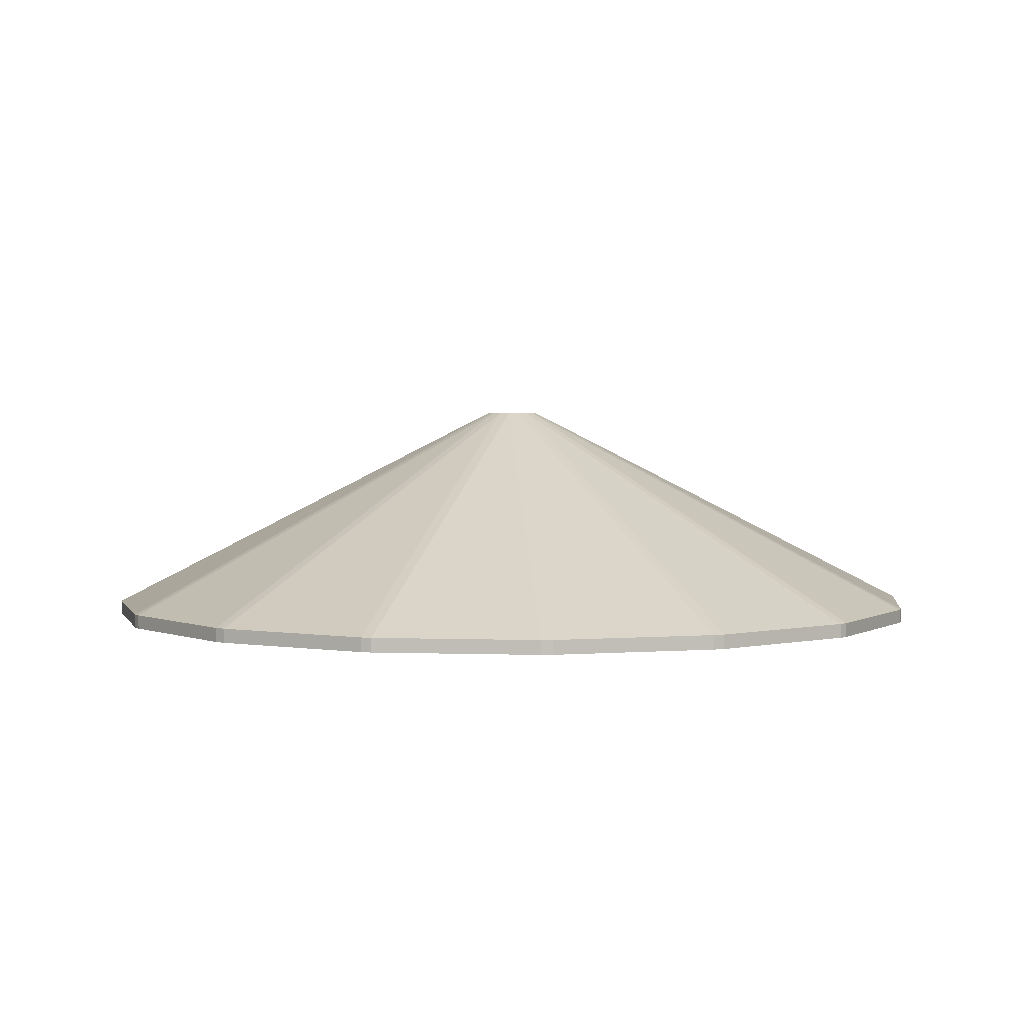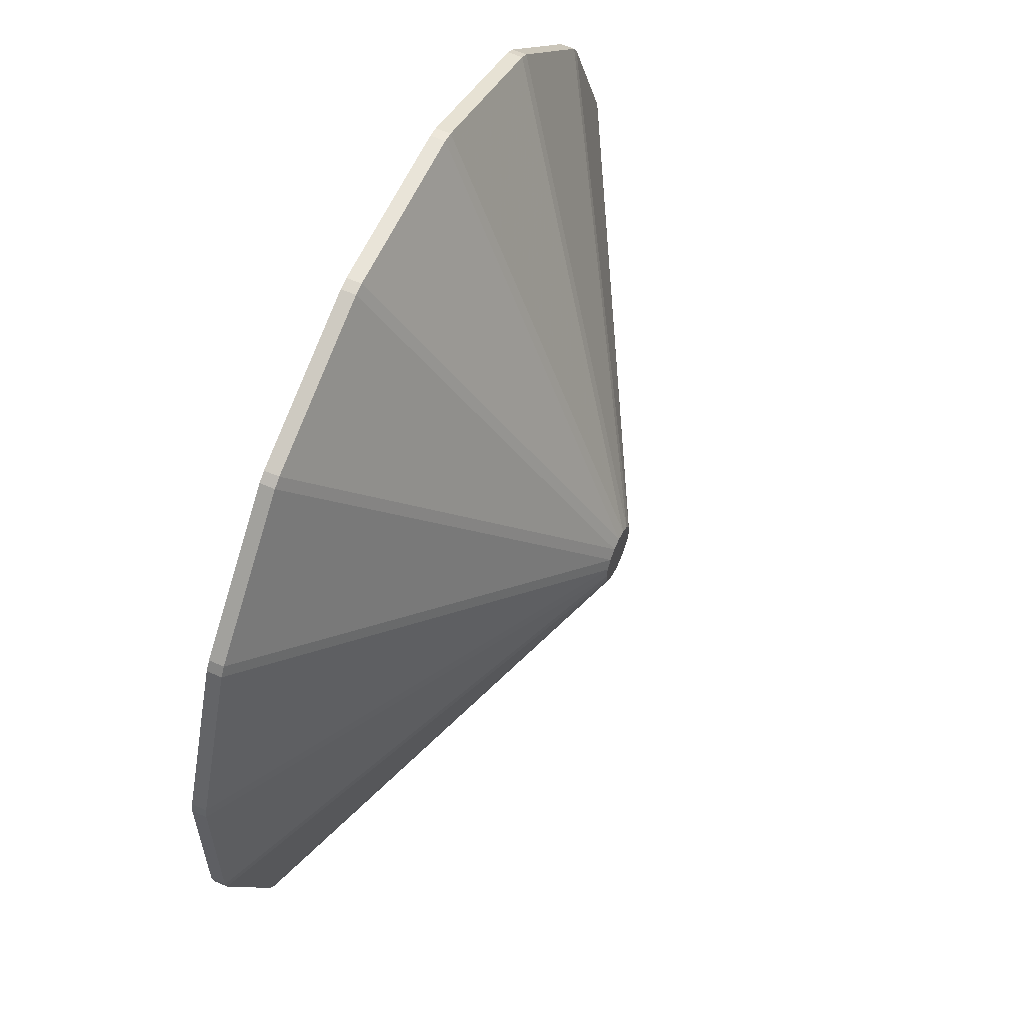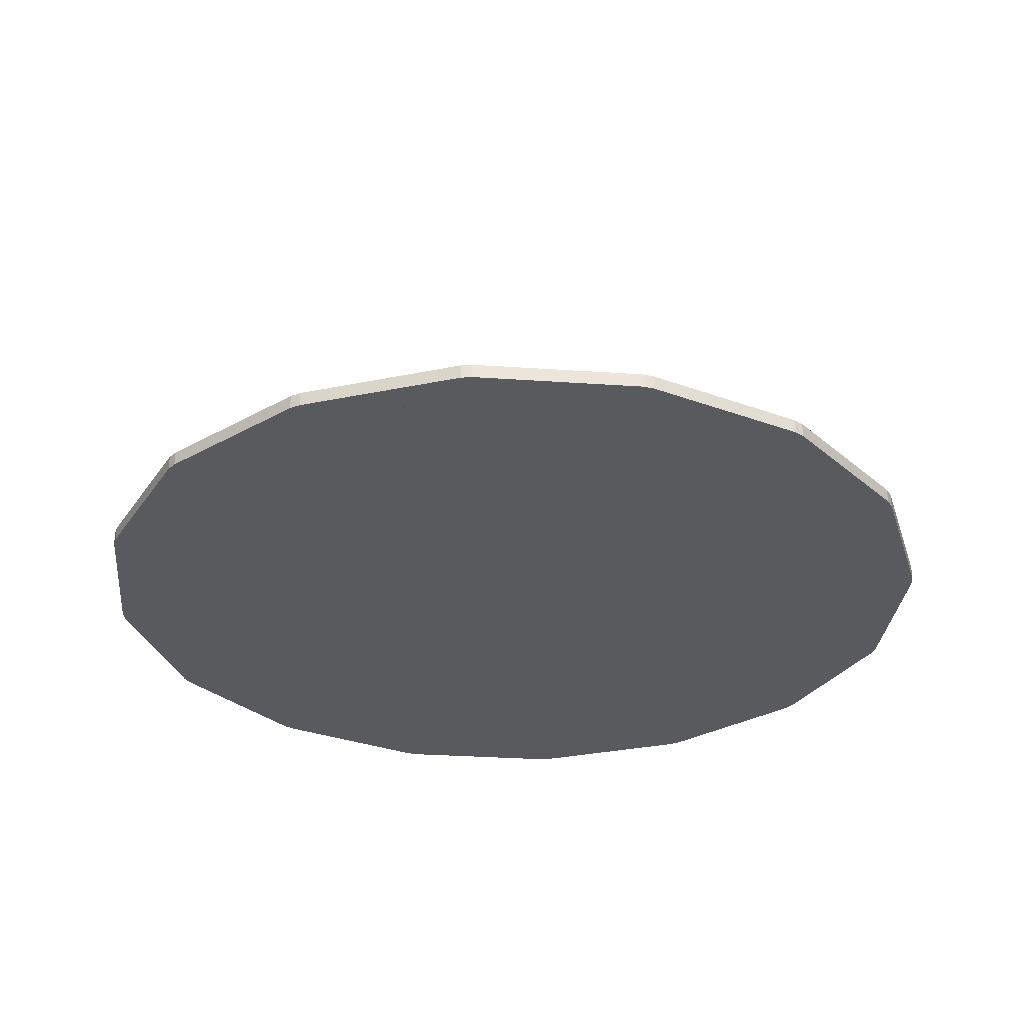
<metadata>
{"format":"obj","ext":"obj","renderer":"f3d","projection":"perspective","resolution":1024,"background":"white","views":[{"elev":2.8,"azim":119.5,"up":"+Y"},{"elev":60.2,"azim":114.3,"up":"+Z"},{"elev":-30.5,"azim":-5.7,"up":"+Y"}]}
</metadata>
<code>
g
v 0.9643 0.031 0.1795
v 0.062 0.5 1.398e-08
v 0.9643 0.031 -0.1795
v 0.9596 0.031 -0.2032
v 0.05728 0.5 -0.02373
v 0.8222 0.031 -0.5348
v 0.8088 0.031 -0.555
v 0.04384 0.5 -0.04384
v 0.555 0.031 -0.8088
v 0.5348 0.031 -0.8222
v 0.02373 0.5 -0.05728
v 0.2032 0.031 -0.9596
v 0.1795 0.031 -0.9643
v 2.874e-08 0.5 -0.062
v -0.1795 0.031 -0.9643
v -0.2032 0.031 -0.9596
v -0.02373 0.5 -0.05728
v -0.5348 0.031 -0.8222
v -0.555 0.031 -0.8088
v -0.04384 0.5 -0.04384
v -0.8088 0.031 -0.555
v -0.8222 0.031 -0.5348
v -0.05728 0.5 -0.02373
v -0.9596 0.031 -0.2032
v -0.9643 0.031 -0.1795
v -0.062 0.5 1.765e-08
v -0.9643 0.031 0.1795
v -0.9596 0.031 0.2032
v -0.05728 0.5 0.02373
v -0.8222 0.031 0.5348
v -0.8088 0.031 0.555
v -0.04384 0.5 0.04384
v -0.555 0.031 0.8088
v -0.5348 0.031 0.8222
v -0.02373 0.5 0.05728
v -0.2032 0.031 0.9596
v -0.1795 0.031 0.9643
v 4.442e-08 0.5 0.062
v 0.1795 0.031 0.9643
v 0.2032 0.031 0.9596
v 0.02373 0.5 0.05728
v 0.5348 0.031 0.8222
v 0.555 0.031 0.8088
v 0.04384 0.5 0.04384
v 0.8088 0.031 0.555
v 0.8222 0.031 0.5348
v 0.05728 0.5 0.02373
v 0.9596 0.031 0.2032
v 0.5084 0.2655 0.1135
v 0.5131 0.2655 0.08974
v 0.5084 0.2655 -0.1135
v 0.5131 0.2655 -0.08974
v 0.9643 0.031 0
v 0.4263 0.2655 -0.2994
v 0.4397 0.2655 -0.2793
v 0.8909 0.031 -0.369
v 0.2793 0.2655 -0.4397
v 0.2994 0.2655 -0.4263
v 0.6819 0.031 -0.6819
v 0.08974 0.2655 -0.5131
v 0.1135 0.2655 -0.5084
v 0.369 0.031 -0.8909
v -0.1135 0.2655 -0.5084
v -0.08974 0.2655 -0.5131
v -4.47e-08 0.031 -0.9643
v -0.2994 0.2655 -0.4263
v -0.2793 0.2655 -0.4397
v -0.369 0.031 -0.8909
v -0.4397 0.2655 -0.2793
v -0.4263 0.2655 -0.2994
v -0.6819 0.031 -0.6819
v -0.5131 0.2655 -0.08974
v -0.5084 0.2655 -0.1135
v -0.8909 0.031 -0.369
v -0.5084 0.2655 0.1135
v -0.5131 0.2655 0.08974
v -0.9643 0.031 8.941e-08
v -0.4263 0.2655 0.2994
v -0.4397 0.2655 0.2793
v -0.8909 0.031 0.369
v -0.2793 0.2655 0.4397
v -0.2994 0.2655 0.4263
v -0.6819 0.031 0.6819
v -0.08974 0.2655 0.5131
v -0.1135 0.2655 0.5084
v -0.369 0.031 0.8909
v 0.1135 0.2655 0.5084
v 0.08974 0.2655 0.5131
v 1.192e-07 0.031 0.9643
v 0.2994 0.2655 0.4263
v 0.2793 0.2655 0.4397
v 0.369 0.031 0.8909
v 0.4397 0.2655 0.2793
v 0.4263 0.2655 0.2994
v 0.6819 0.031 0.6819
v 0.8909 0.031 0.369
v 0.6635 0.1873 -3.08e-10
v 0.613 0.1873 -0.2539
v 0.4692 0.1873 -0.4692
v 0.2539 0.1873 -0.613
v -1.526e-08 0.1873 -0.6635
v -0.2539 0.1873 -0.613
v -0.4692 0.1873 -0.4692
v -0.613 0.1873 -0.2539
v -0.6635 0.1873 6.052e-08
v -0.613 0.1873 0.2539
v -0.4692 0.1873 0.4692
v -0.2539 0.1873 0.613
v 9.428e-08 0.1873 0.6635
v 0.2539 0.1873 0.613
v 0.4692 0.1873 0.4692
v 0.613 0.1873 0.2539
v 0.555 0 0.8088
v 0.6819 0 0.6819
v 0.8088 0 0.555
v 0.8222 0 0.5348
v 0.8909 0 0.369
v 0.9596 0 0.2032
v 0.9643 0 0.1795
v 0.9643 0 0
v 0.9643 0 -0.1795
v 0.9596 0 -0.2032
v 0.8909 0 -0.369
v 0.8222 0 -0.5348
v 0.8088 0 -0.555
v 0.6819 0 -0.6819
v 0.555 0 -0.8088
v 0.5348 0 -0.8222
v 0.369 0 -0.8909
v 0.2032 0 -0.9596
v 0.1795 0 -0.9643
v -4.47e-08 0 -0.9643
v -0.1795 0 -0.9643
v -0.2032 0 -0.9596
v -0.369 0 -0.8909
v -0.5348 0 -0.8222
v -0.555 0 -0.8088
v -0.6819 0 -0.6819
v -0.8088 0 -0.555
v -0.8222 0 -0.5348
v -0.8909 0 -0.369
v -0.9596 0 -0.2032
v -0.9643 0 -0.1795
v -0.9643 0 8.941e-08
v -0.9643 0 0.1795
v -0.9596 0 0.2032
v -0.8909 0 0.369
v -0.8222 0 0.5348
v -0.8088 0 0.555
v -0.6819 0 0.6819
v -0.555 0 0.8088
v -0.5348 0 0.8222
v -0.369 0 0.8909
v -0.2032 0 0.9596
v -0.1795 0 0.9643
v 1.192e-07 0 0.9643
v 0.1795 0 0.9643
v 0.2032 0 0.9596
v 0.369 0 0.8909
v 0.5348 0 0.8222
v 0.9596 0 -0.2032
v 0.9643 0 -0.1795
v 0.8088 0 -0.555
v 0.8222 0 -0.5348
v 0.5348 0 -0.8222
v 0.555 0 -0.8088
v 0.1795 0 -0.9643
v 0.2032 0 -0.9596
v -0.2032 0 -0.9596
v -0.1795 0 -0.9643
v -0.555 0 -0.8088
v -0.5348 0 -0.8222
v -0.8222 0 -0.5348
v -0.8088 0 -0.555
v -0.9643 0 -0.1795
v -0.9596 0 -0.2032
v -0.9596 0 0.2032
v -0.9643 0 0.1795
v -0.8088 0 0.555
v -0.8222 0 0.5348
v -0.5348 0 0.8222
v -0.555 0 0.8088
v -0.1795 0 0.9643
v -0.2032 0 0.9596
v 0.2032 0 0.9596
v 0.1795 0 0.9643
v 0.555 0 0.8088
v 0.5348 0 0.8222
v 0.8222 0 0.5348
v 0.8088 0 0.555
v 0.9643 0 0.1795
v 0.9596 0 0.2032
v 0.9643 0 -7.451e-09
v 0.8909 0 -0.369
v 0.6819 0 -0.6819
v 0.369 0 -0.8909
v -4.47e-08 0 -0.9643
v -0.369 0 -0.8909
v -0.6819 0 -0.6819
v -0.8909 0 -0.369
v -0.9643 0 8.941e-08
v -0.8909 0 0.369
v -0.6819 0 0.6819
v -0.369 0 0.8909
v 1.192e-07 0 0.9643
v 0.369 0 0.8909
v 0.6819 0 0.6819
v 0.8909 0 0.369
v 0.5348 0.031 -0.8222
v 0.369 0.031 -0.8909
v -0.9643 0.031 8.941e-08
v 0.1135 0.2655 0.5084
v 0.2793 0.2655 0.4397
v -0.6635 0.1873 6.052e-08
v 0.2539 0.1873 0.613
v 0.2032 0 0.9596
v 0.369 0 -0.8909
v 0.369 0 0.8909
v 0.0589 0.435 1.328e-08
v 0.05442 0.435 -0.02254
v 0.04165 0.435 -0.04165
v 0.02254 0.435 -0.05442
v 2.73e-08 0.435 -0.0589
v -0.02254 0.435 -0.05442
v -0.04165 0.435 -0.04165
v -0.05442 0.435 -0.02254
v -0.0589 0.435 1.677e-08
v -0.05442 0.435 0.02254
v -0.04165 0.435 0.04165
v -0.02254 0.435 0.05442
v 4.22e-08 0.435 0.0589
v 0.02254 0.435 0.05442
v 0.04165 0.435 0.04165
v 0.05442 0.435 0.02254
v 0.483 0.2122 0.1078
v 0.4875 0.2122 0.08525
v 0.483 0.2122 -0.1078
v 0.4875 0.2122 -0.08525
v 0.405 0.2122 -0.2844
v 0.4178 0.2122 -0.2653
v 0.2653 0.2122 -0.4178
v 0.2844 0.2122 -0.405
v 0.08525 0.2122 -0.4875
v 0.1078 0.2122 -0.483
v -0.1078 0.2122 -0.483
v -0.08525 0.2122 -0.4875
v -0.2844 0.2122 -0.405
v -0.2653 0.2122 -0.4178
v -0.4178 0.2122 -0.2653
v -0.405 0.2122 -0.2844
v -0.4875 0.2122 -0.08525
v -0.483 0.2122 -0.1078
v -0.483 0.2122 0.1078
v -0.4875 0.2122 0.08525
v -0.405 0.2122 0.2844
v -0.4178 0.2122 0.2653
v -0.2653 0.2122 0.4178
v -0.2844 0.2122 0.405
v -0.08525 0.2122 0.4875
v -0.1078 0.2122 0.483
v 0.1078 0.2122 0.483
v 0.08525 0.2122 0.4875
v 0.2844 0.2122 0.405
v 0.2653 0.2122 0.4178
v 0.4178 0.2122 0.2653
v 0.405 0.2122 0.2844
v 0.6304 0.138 -2.926e-10
v 0.5824 0.138 -0.2412
v 0.4457 0.138 -0.4457
v 0.2412 0.138 -0.5824
v -1.449e-08 0.138 -0.6304
v -0.2412 0.138 -0.5824
v -0.4457 0.138 -0.4457
v -0.5824 0.138 -0.2412
v -0.6304 0.138 5.749e-08
v -0.5824 0.138 0.2412
v -0.4457 0.138 0.4457
v -0.2412 0.138 0.5824
v 8.957e-08 0.138 0.6304
v 0.2412 0.138 0.5824
v 0.4457 0.138 0.4457
v 0.5824 0.138 0.2412
v -0.5131 0.2655 -0.08974
v -0.9643 0.031 -0.1795
v 0.02373 0.5 0.05728
v 0.1135 0.2655 0.5084
v 0.8276 0 -0.3428
v 0.8913 0 -0.189
v 0.8958 0 -0.1665
v 0.8958 0 0
v 0.8958 0 0.1665
v 0.8913 0 0.189
v 0.8276 0 0.3428
v 0.7639 0 0.4966
v 0.7511 0 0.5157
v 0.6334 0 0.6334
v 0.5157 0 0.7511
v 0.4966 0 0.7639
v 0.3428 0 0.8276
v 0.189 0 0.8913
v 0.1665 0 0.8958
v 1.043e-07 0 0.8958
v -0.1665 0 0.8958
v -0.189 0 0.8913
v -0.3428 0 0.8276
v -0.4966 0 0.7639
v -0.5157 0 0.7511
v -0.6334 0 0.6334
v -0.7511 0 0.5157
v -0.7639 0 0.4966
v -0.8276 0 0.3428
v -0.8913 0 0.189
v -0.8958 0 0.1665
v -0.8958 0 8.941e-08
v -0.8958 0 -0.1665
v -0.8913 0 -0.189
v -0.8276 0 -0.3428
v -0.7639 0 -0.4966
v -0.7511 0 -0.5157
v -0.6334 0 -0.6334
v -0.5157 0 -0.7511
v -0.4966 0 -0.7639
v -0.3428 0 -0.8276
v -0.189 0 -0.8913
v -0.1665 0 -0.8958
v -4.47e-08 0 -0.8958
v 0.1665 0 -0.8958
v 0.189 0 -0.8913
v 0.3428 0 -0.8276
v 0.4966 0 -0.7639
v 0.5157 0 -0.7511
v 0.6334 0 -0.6334
v 0.7511 0 -0.5157
v 0.7639 0 -0.4966
v 0.5348 4.052e-14 -0.8222
v 0.369 0 -0.8909
v 0.369 0.031 0.8909
v 0.2032 0.031 0.9596
v -0.5131 0.2655 -0.08974
v -0.9643 0.031 -0.1795
v 0.02373 0.5 0.05728
v 0.1135 0.2655 0.5084
v 0.5348 4.052e-14 -0.8222
v 0.369 0 -0.8909
v 0.369 0.031 0.8909
v 0.2032 0.031 0.9596
v 0.8913 -2.608e-08 0.189
v 0.8958 -3.632e-08 0.1665
v 0.8958 7.451e-09 -0.1665
v 0.8913 -2.235e-08 -0.189
v 0.7639 -9.779e-08 -0.4966
v 0.7511 -8.848e-08 -0.5157
v 0.5157 1.257e-07 -0.7511
v 0.4966 9.686e-08 -0.7639
v 0.189 6.892e-08 -0.8913
v 0.1665 5.774e-08 -0.8958
v -0.1665 -2.328e-08 -0.8958
v -0.189 -8.382e-09 -0.8913
v -0.4966 -6.054e-08 -0.7639
v -0.5157 -4.843e-08 -0.7511
v -0.7511 1.853e-07 -0.5157
v -0.7639 1.77e-07 -0.4966
v -0.8913 -4.657e-09 -0.189
v -0.8958 -8.382e-09 -0.1665
v -0.8958 2.515e-08 0.1665
v -0.8913 3.725e-09 0.189
v -0.7639 -2.049e-08 0.4966
v -0.7511 -2.235e-08 0.5157
v -0.5157 4.284e-08 0.7511
v -0.4966 4.47e-08 0.7639
v -0.189 2.794e-09 0.8913
v -0.1665 3.725e-09 0.8958
v 0.1665 -1.676e-08 0.8958
v 0.189 3.725e-09 0.8913
v 0.4966 -6.054e-08 0.7639
v 0.5157 -4.843e-08 0.7511
v 0.7511 1.192e-07 0.5157
v 0.7639 8.475e-08 0.4966
v 0.8958 -1.863e-08 -2.078e-11
v 0.8276 -9.313e-09 -0.3428
v 0.6334 7.451e-09 -0.6334
v 0.3428 -3.632e-08 -0.8276
v -4.048e-08 -9.313e-09 -0.8958
v -0.3428 -9.313e-09 -0.8276
v -0.6334 -9.313e-10 -0.6334
v -0.8276 -1.863e-08 -0.3428
v -0.8958 -4.563e-08 8.299e-08
v -0.8276 -1.863e-08 0.3428
v -0.6334 1.676e-08 0.6334
v -0.3428 3.446e-08 0.8276
v 1.116e-07 2.515e-08 0.8958
v 0.3428 -4.563e-08 0.8276
v 0.6334 -4.563e-08 0.6334
v 0.8276 -9.313e-10 0.3428
v 0.05442 0.435 0.02254
v 0.04165 0.435 0.04165
v 0.02254 0.435 0.05442
v 4.22e-08 0.435 0.0589
v -0.02254 0.435 0.05442
v -0.04165 0.435 0.04165
v -0.05442 0.435 0.02254
v -0.0589 0.435 1.677e-08
v -0.05442 0.435 -0.02254
v -0.04165 0.435 -0.04165
v -0.02254 0.435 -0.05442
v 2.73e-08 0.435 -0.0589
v 0.02254 0.435 -0.05442
v 0.04165 0.435 -0.04165
v 0.05442 0.435 -0.02254
v 0.0589 0.435 1.328e-08
v 0.5348 0 -0.8222
v 0.8909 0.031 0.369
v 0.6819 0.031 0.6819
v 0.369 0.031 0.8909
v 0.369 0.031 0.8909
v 1.192e-07 0.031 0.9643
v -0.369 0.031 0.8909
v -0.6819 0.031 0.6819
v -0.8909 0.031 0.369
v -0.9643 0.031 8.941e-08
v -0.8909 0.031 -0.369
v -0.5131 0.2655 -0.08974
v -0.6819 0.031 -0.6819
v -0.369 0.031 -0.8909
v -4.47e-08 0.031 -0.9643
v 0.369 0.031 -0.8909
v 0.6819 0.031 -0.6819
v 0.8909 0.031 -0.369
v 0.9643 0.031 0
v 0.9596 0.031 0.2032
v 0.05728 0.5 0.02373
v 0.8222 0.031 0.5348
v 0.8088 0.031 0.555
v 0.04384 0.5 0.04384
v 0.555 0.031 0.8088
v 0.5348 0.031 0.8222
v 0.02373 0.5 0.05728
v 0.02373 0.5 0.05728
v 0.02373 0.5 0.05728
v 0.2032 0.031 0.9596
v 0.2032 0.031 0.9596
v 0.1795 0.031 0.9643
v 4.442e-08 0.5 0.062
v -0.1795 0.031 0.9643
v -0.2032 0.031 0.9596
v -0.02373 0.5 0.05728
v -0.5348 0.031 0.8222
v -0.555 0.031 0.8088
v -0.04384 0.5 0.04384
v -0.8088 0.031 0.555
v -0.8222 0.031 0.5348
v -0.05728 0.5 0.02373
v -0.9596 0.031 0.2032
v -0.9643 0.031 0.1795
v -0.062 0.5 1.765e-08
v -0.9643 0.031 -0.1795
v -0.9643 0.031 -0.1795
v -0.9596 0.031 -0.2032
v -0.05728 0.5 -0.02373
v -0.8222 0.031 -0.5348
v -0.8088 0.031 -0.555
v -0.04384 0.5 -0.04384
v -0.555 0.031 -0.8088
v -0.5348 0.031 -0.8222
v -0.02373 0.5 -0.05728
v -0.2032 0.031 -0.9596
v -0.1795 0.031 -0.9643
v 2.874e-08 0.5 -0.062
v 0.1795 0.031 -0.9643
v 0.2032 0.031 -0.9596
v 0.02373 0.5 -0.05728
v 0.5348 0.031 -0.8222
v 0.555 0.031 -0.8088
v 0.04384 0.5 -0.04384
v 0.8088 0.031 -0.555
v 0.8222 0.031 -0.5348
v 0.05728 0.5 -0.02373
v 0.9596 0.031 -0.2032
v 0.9643 0.031 -0.1795
v 0.062 0.5 1.398e-08
v 0.9643 0.031 0.1795
g
f 431 480 477 474 471 468 465 462 459 455 452 449 446 443 437 434
f 48 481 50 49
f 49 50 2 47
f 5 2 52 51
f 51 52 3 478
f 8 5 55 54
f 54 55 6 475
f 11 8 58 57
f 57 58 9 472
f 14 11 61 60
f 60 61 12 469
f 17 14 64 63
f 63 64 15 466
f 20 17 67 66
f 66 67 18 463
f 23 20 70 69
f 69 70 21 460
f 26 23 73 72
f 72 73 24 456
f 29 26 76 75
f 75 76 27 453
f 32 29 79 78
f 78 79 30 450
f 35 32 82 81
f 81 82 33 447
f 38 35 85 84
f 84 85 36 444
f 439 38 88 87
f 87 88 39 440
f 44 438 91 90
f 90 91 42 435
f 47 44 94 93
f 93 94 45 432
f 429 97 50 481
f 50 97 52 2
f 52 97 429 3
f 428 98 51 478
f 51 98 55 5
f 55 98 428 6
f 427 99 54 475
f 54 99 58 8
f 58 99 427 9
f 426 100 57 472
f 57 100 61 11
f 61 100 426 12
f 425 101 60 469
f 60 101 64 14
f 64 101 425 15
f 424 102 63 466
f 63 102 67 17
f 67 102 424 18
f 423 103 66 463
f 66 103 70 20
f 70 103 423 21
f 421 104 69 460
f 69 104 73 23
f 73 104 421 24
f 72 105 76 26
f 76 105 420 27
f 419 106 75 453
f 75 106 79 29
f 79 106 419 30
f 418 107 78 450
f 78 107 82 32
f 82 107 418 33
f 417 108 81 447
f 81 108 85 35
f 85 108 417 36
f 416 109 84 444
f 84 109 88 38
f 88 109 416 39
f 414 110 87 440
f 91 110 414 42
f 413 111 90 435
f 90 111 94 44
f 94 111 413 45
f 412 112 93 432
f 93 112 49 47
f 49 112 412 48
f 113 160 159 158 157 156 155 154 153 152 151 150 149 148 147 146 145 144 143 142 141 140 139 138 137 136 135 134 133 132 131 130 129 128 127 126 125 124 123 287 334 333 332 331 330 329 328 327 326 325 324 323 322 321 320 319 318 317 316 315 314 313 312 311 310 309 308 307 306 305 304 303 302 301 300 299 298 297 296 295 294 293 292 291 290 289 288 287 123 122 121 120 119 118 117 116 115 114
f 479 162 161 4
f 476 164 163 7
f 473 166 411 10
f 470 168 167 13
f 467 170 169 16
f 464 172 171 19
f 461 174 173 22
f 458 176 175 25
f 454 178 177 28
f 451 180 179 31
f 448 182 181 34
f 445 184 183 37
f 442 186 185 40
f 436 188 187 43
f 433 190 189 46
f 430 192 191 1
f 193 162 479 53
f 191 193 53 1
f 194 164 476 56
f 161 194 56 4
f 195 166 473 59
f 163 195 59 7
f 196 168 470 62
f 197 170 467 65
f 167 197 65 13
f 198 172 464 68
f 169 198 68 16
f 199 174 461 71
f 171 199 71 19
f 200 176 458 74
f 173 200 74 22
f 201 178 454 77
f 175 201 77 25
f 202 180 451 80
f 177 202 80 28
f 203 182 448 83
f 179 203 83 31
f 204 184 445 86
f 181 204 86 34
f 205 186 442 89
f 183 205 89 37
f 206 188 436 415
f 207 190 433 95
f 187 207 95 43
f 208 192 430 96
f 189 208 96 46
f 395 410 409 408 407 406 405 404 403 402 401 400 399 398 397 396
f 235 236 219 234
f 220 219 238 237
f 221 220 240 239
f 222 221 242 241
f 223 222 244 243
f 224 223 246 245
f 225 224 248 247
f 226 225 250 249
f 227 226 252 251
f 228 227 254 253
f 229 228 256 255
f 230 229 258 257
f 231 230 260 259
f 232 231 262 261
f 233 232 264 263
f 234 233 266 265
f 236 267 238 219
f 237 268 240 220
f 239 269 242 221
f 241 270 244 222
f 243 271 246 223
f 245 272 248 224
f 247 273 250 225
f 249 274 252 226
f 251 275 254 227
f 253 276 256 228
f 255 277 258 229
f 257 278 260 230
f 259 279 262 231
f 261 280 264 232
f 263 281 266 233
f 265 282 235 234
f 284 283 422 457
f 286 285 41
f 165 336 335
f 338 337 92 441
f 211 214 339 340
f 212 215 213 341 342
f 343 344 217 210 209
f 216 218 345 346
f 347 348 236 235
f 237 238 349 350
f 239 240 351 352
f 241 242 353 354
f 243 244 355 356
f 245 246 357 358
f 247 248 359 360
f 249 250 361 362
f 251 252 363 364
f 253 254 365 366
f 255 256 367 368
f 257 258 369 370
f 259 260 371 372
f 261 262 373 374
f 263 264 375 376
f 265 266 377 378
f 348 379 267 236
f 238 267 379 349
f 350 380 268 237
f 240 268 380 351
f 352 381 269 239
f 242 269 381 353
f 354 382 270 241
f 244 270 382 355
f 356 383 271 243
f 246 271 383 357
f 358 384 272 245
f 248 272 384 359
f 360 385 273 247
f 250 273 385 361
f 362 386 274 249
f 252 274 386 363
f 364 387 275 251
f 254 275 387 365
f 366 388 276 253
f 256 276 388 367
f 368 389 277 255
f 258 277 389 369
f 370 390 278 257
f 260 278 390 371
f 372 391 279 259
f 262 279 391 373
f 374 392 280 261
f 264 280 392 375
f 376 393 281 263
f 266 281 393 377
f 378 394 282 265
f 235 282 394 347

</code>
